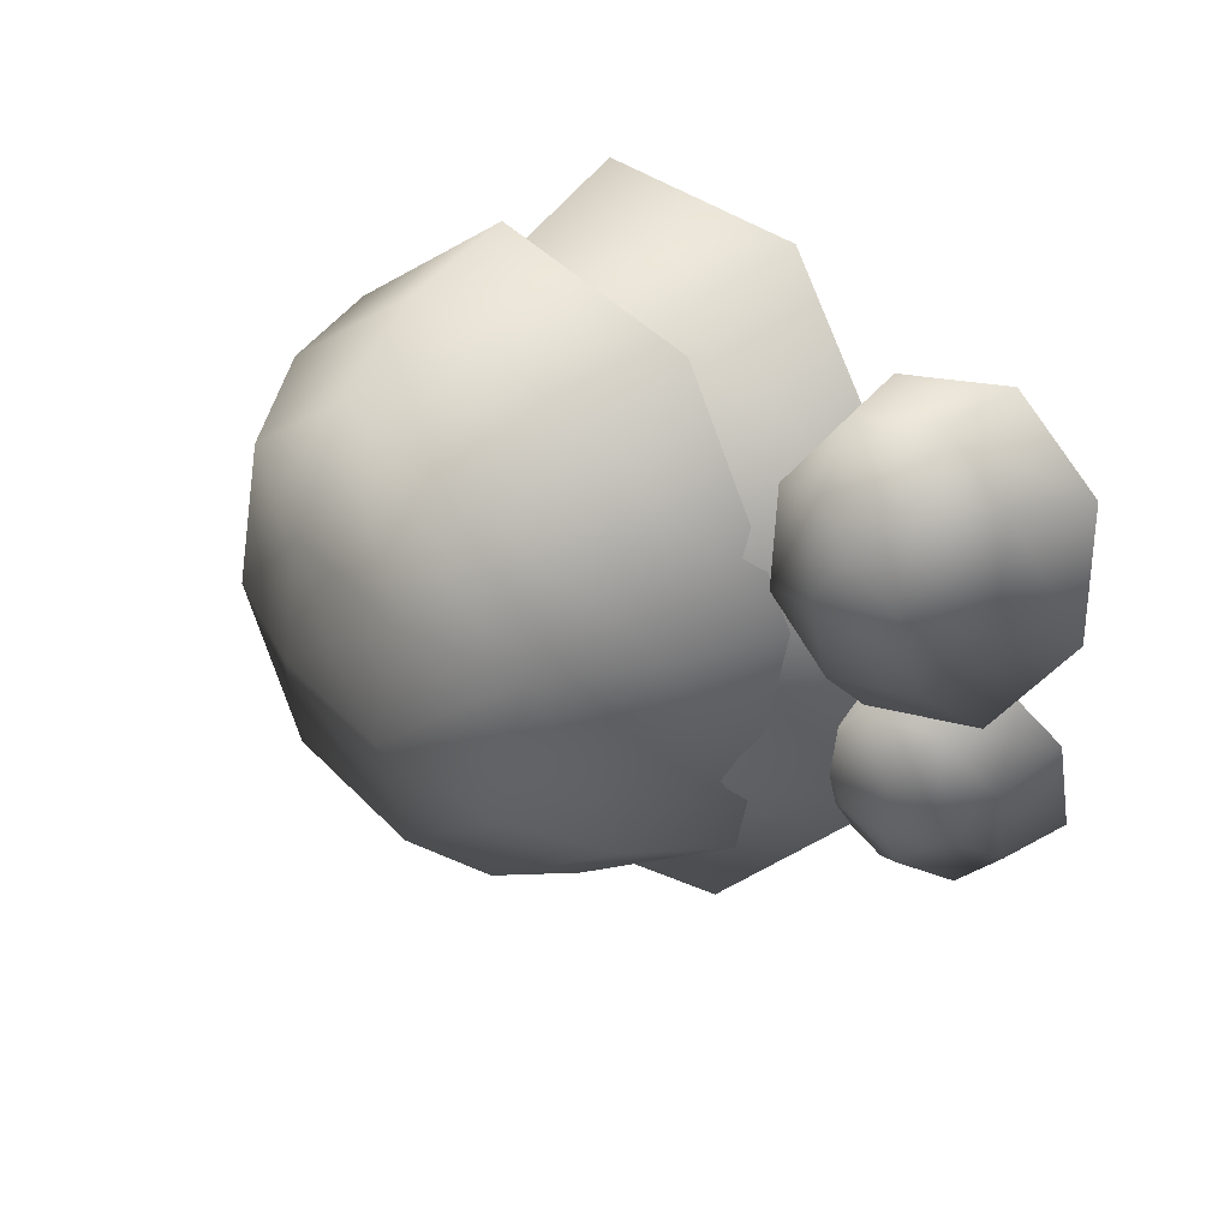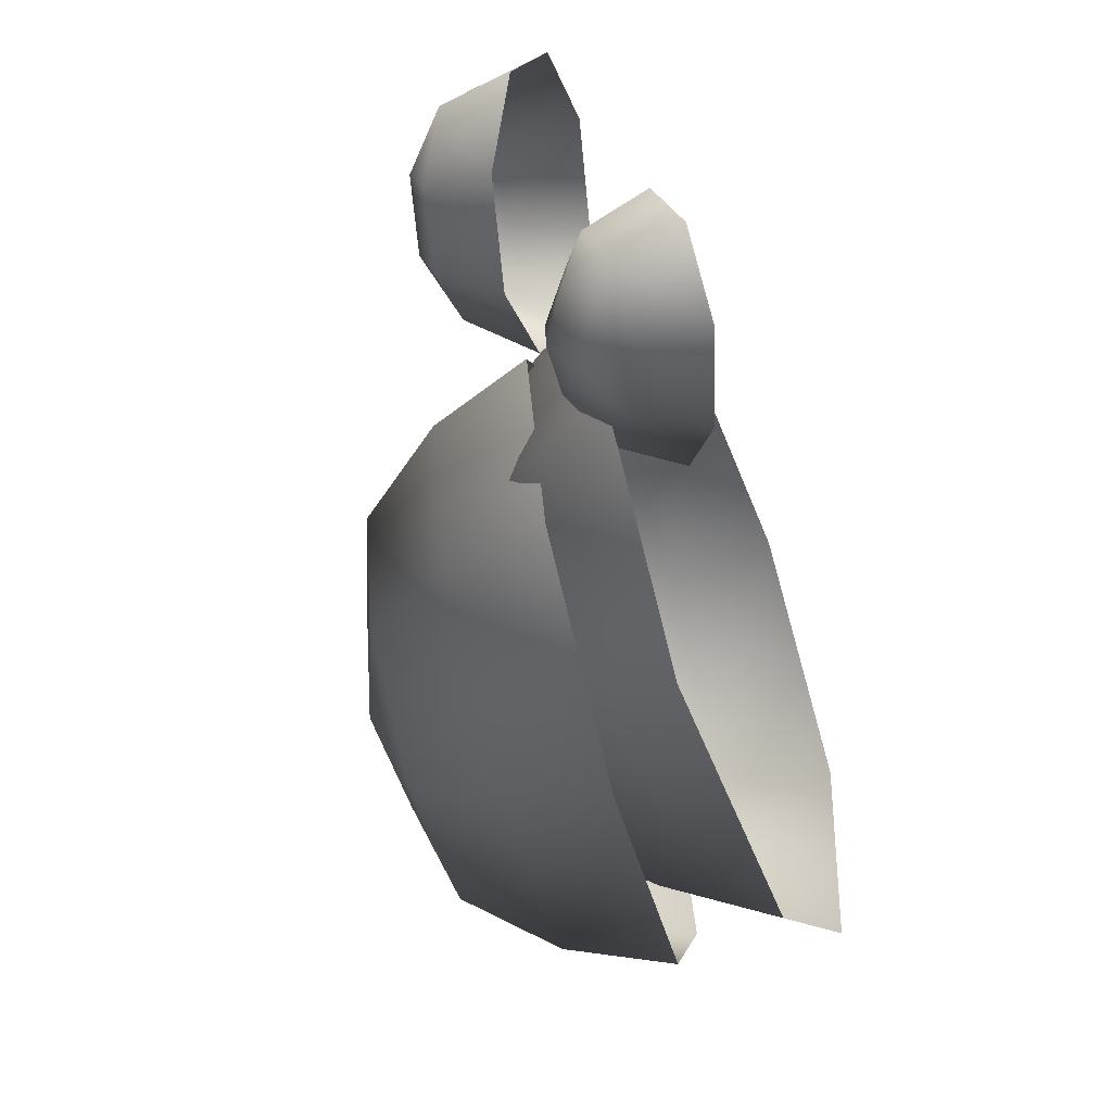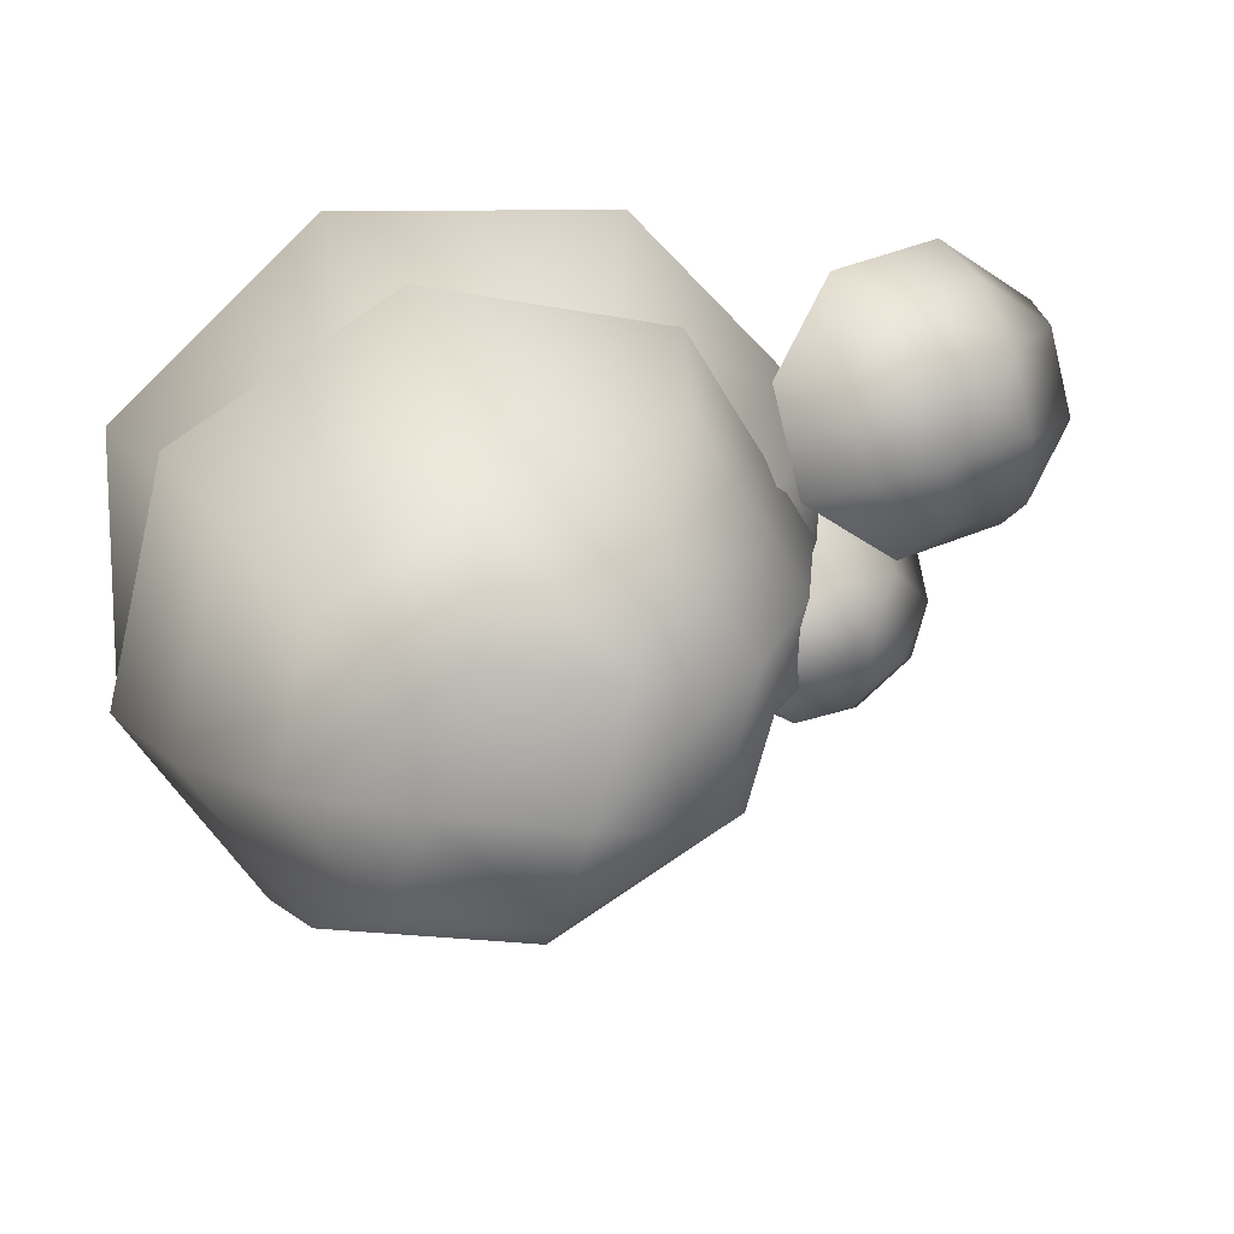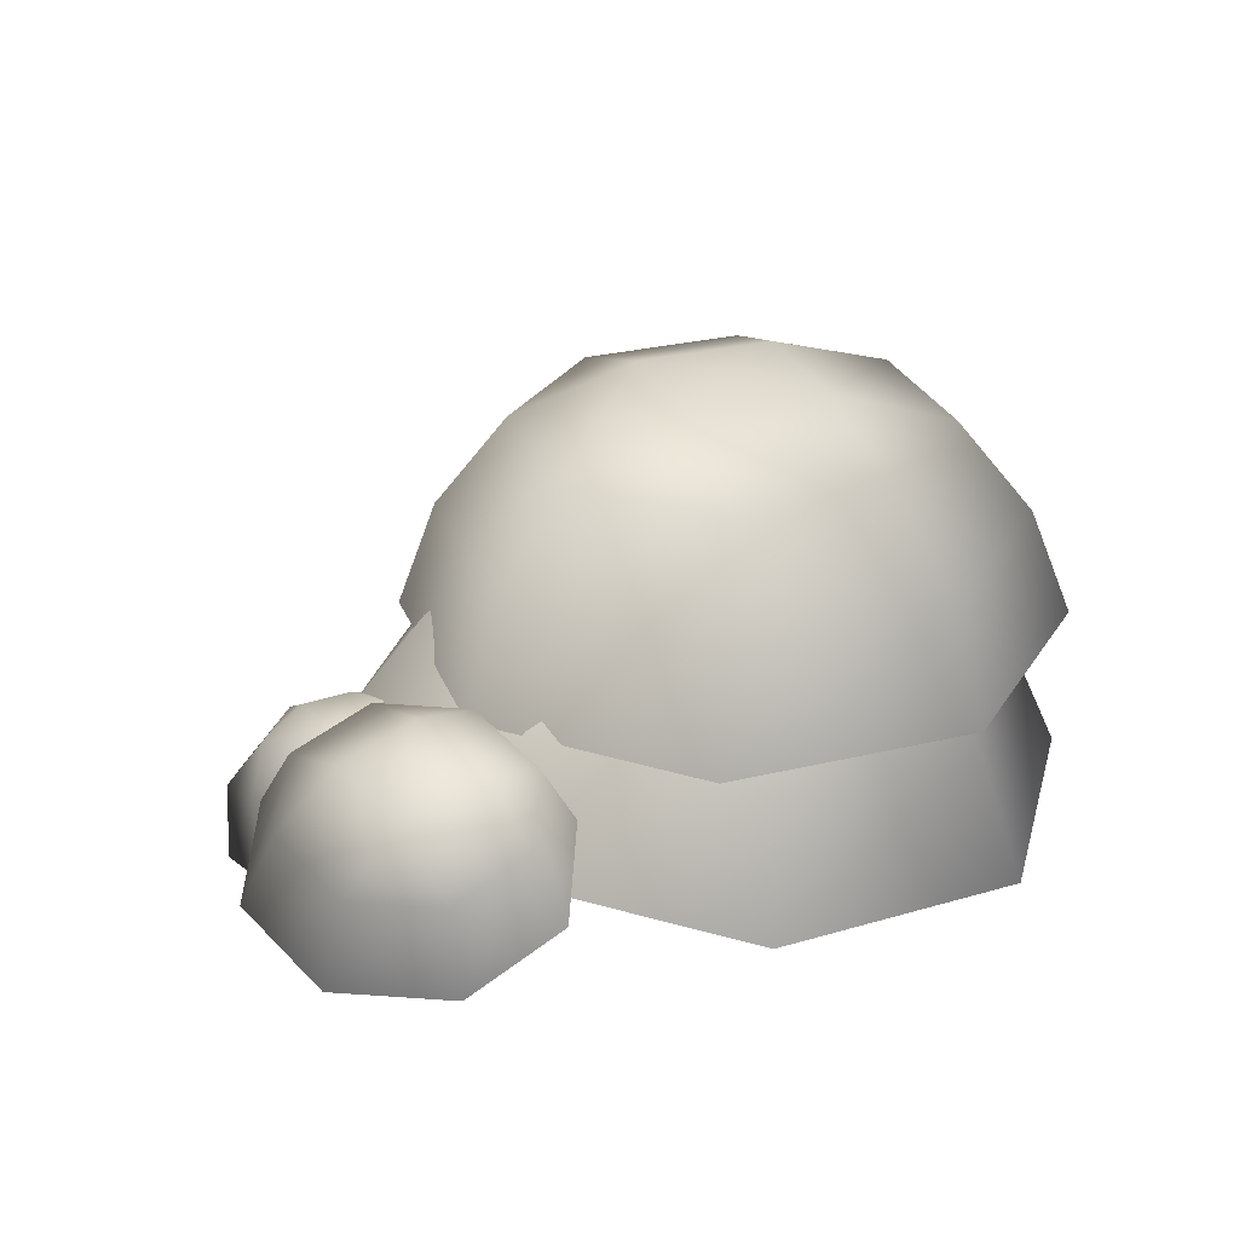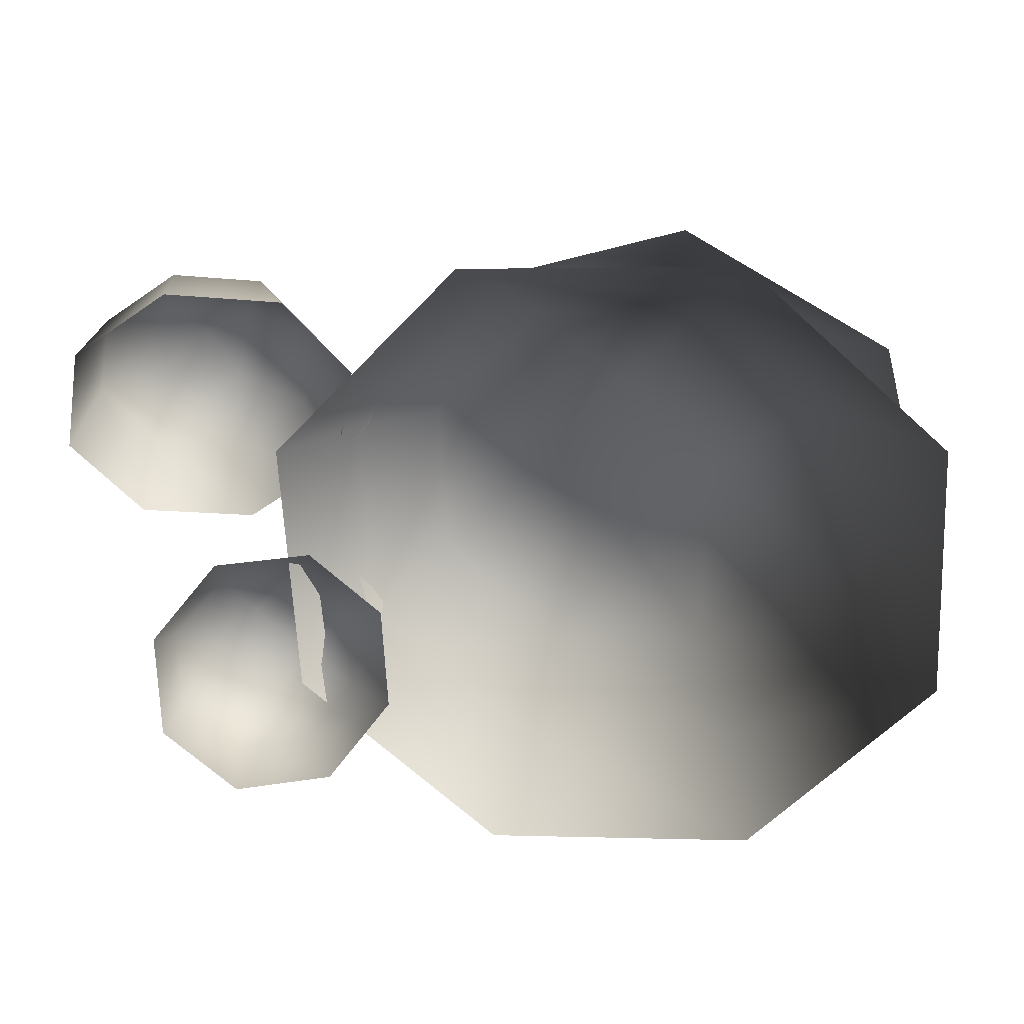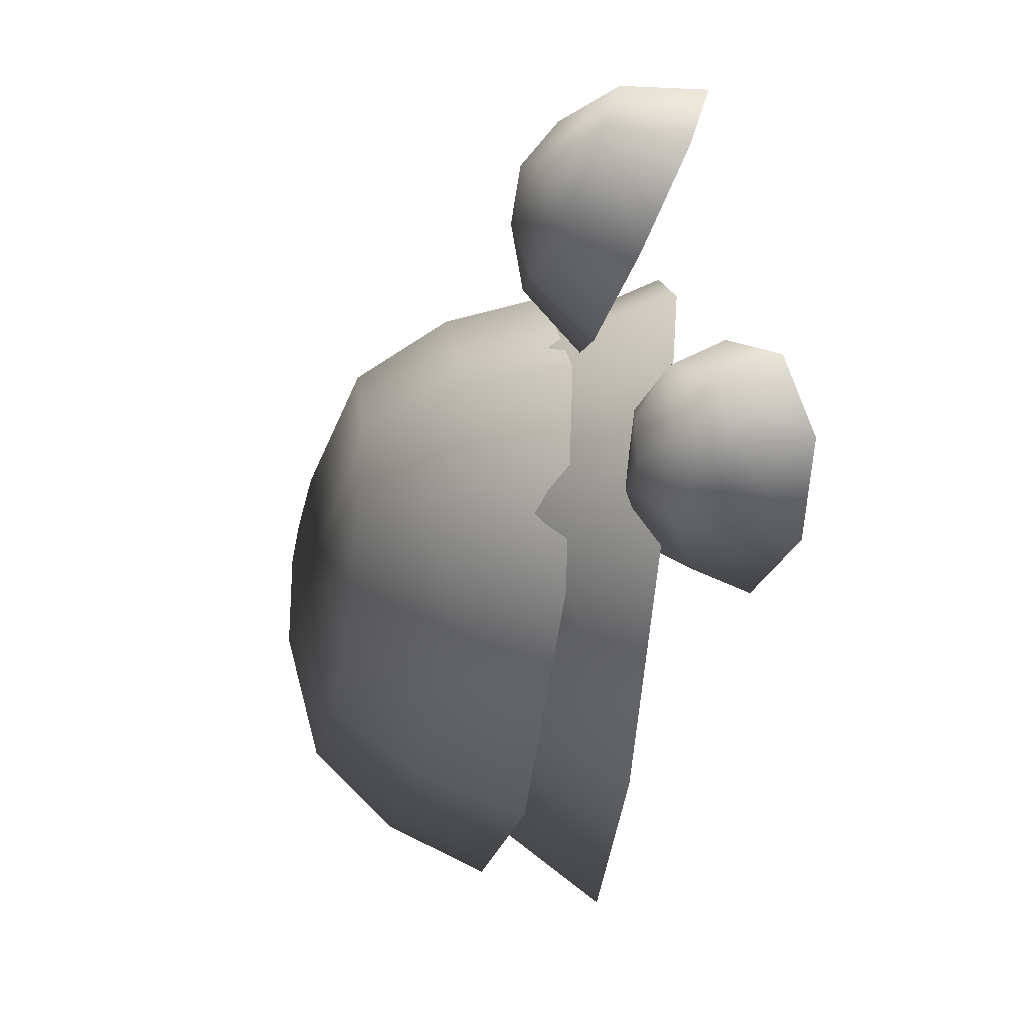
<metadata>
{"format":"obj","ext":"obj","renderer":"f3d","projection":"perspective","resolution":1024,"background":"white","views":[{"elev":26.5,"azim":-131.3,"up":"+Z"},{"elev":-62.6,"azim":-73.1,"up":"+Z"},{"elev":26.2,"azim":165.7,"up":"+Z"},{"elev":28.0,"azim":-32.9,"up":"+Y"},{"elev":23.8,"azim":0.9,"up":"+Z"},{"elev":-37.6,"azim":-100.1,"up":"+Z"}]}
</metadata>
<code>
v -2.492 6.129 -0.4659
v -3.229 5.984 -0.3656
v -2.328 5.56 -0.9431
v -3.285 5.371 -0.8129
v -3.653 5.74 0.2133
v -3.836 5.055 -0.06125
v -3.516 5.54 0.9317
v -3.658 4.796 0.8714
v -2.898 5.502 1.369
v -2.855 4.746 1.439
v -2.161 5.648 1.268
v -1.898 4.935 1.309
v -1.736 5.892 0.6894
v -1.347 5.252 0.5569
v -1.874 6.091 -0.02893
v -1.525 5.511 -0.3758
v -2.467 6.303 0.1721
v -3.151 6.168 0.2652
v -2.766 6.272 0.5915
v -3.024 5.983 0.9315
v -2.34 6.118 0.8384
v 2.218 7.355 -2.495
v 0.8756 7.329 -2.838
v 2.612 6.569 -2.996
v 0.7983 6.535 -3.459
v -0.3163 7.317 -2.131
v -0.8121 6.518 -2.504
v -0.6595 7.324 -0.7886
v -1.276 6.529 -0.6904
v 0.047 7.348 0.4032
v -0.3212 6.561 0.9199
v 1.389 7.373 0.7462
v 1.492 6.595 1.383
v 2.581 7.386 0.03947
v 3.103 6.612 0.4284
v 2.924 7.378 -1.303
v 3.566 6.601 -1.385
v 2.839 5.646 -3.269
v 0.7633 5.607 -3.8
v -1.08 5.587 -2.707
v -1.611 5.599 -0.6309
v -0.518 5.636 1.212
v 1.558 5.675 1.743
v 3.401 5.694 0.6496
v 3.932 5.682 -1.426
v 1.553 7.726 -0.3301
v 0.4072 7.704 -0.6229
v 1.125 7.781 -1.05
v 0.7001 7.697 -1.769
v 1.846 7.719 -1.476
v 0.4599 6.511 -2.618
v -0.5894 6.527 -1.66
v 0.17 5.762 -3.293
v -1.248 5.783 -1.999
v -0.6597 6.42 -0.2452
v -1.343 5.639 -0.08736
v 0.2903 6.254 0.7982
v -0.0592 5.415 1.322
v 1.704 6.126 0.8587
v 1.851 5.241 1.404
v 2.753 6.11 -0.09909
v 3.269 5.22 0.11
v 2.823 6.216 -1.514
v 3.364 5.364 -1.802
v 1.874 6.382 -2.558
v 2.08 5.588 -3.212
v -0.1084 4.862 -3.913
v -1.854 4.888 -2.32
v -1.971 4.711 0.03448
v -0.3905 4.435 1.77
v 1.961 4.221 1.871
v 3.707 4.195 0.2775
v 3.824 4.372 -2.076
v 2.243 4.648 -3.812
v 1.968 6.615 -0.8134
v 1.072 6.628 0.004165
v 1.121 6.765 -0.8441
v 0.2614 6.77 -0.8864
v 1.157 6.757 -1.704
v -1.404 4.949 -2.365
v -1.804 4.709 -2.803
v -1.032 4.433 -2.283
v -1.55 4.121 -2.852
v -2.423 4.546 -2.809
v -2.353 3.91 -2.86
v -2.897 4.556 -2.381
v -2.97 3.923 -2.304
v -2.951 4.733 -1.769
v -3.039 4.153 -1.509
v -2.551 4.973 -1.331
v -2.52 4.465 -0.9411
v -1.933 5.136 -1.325
v -1.717 4.676 -0.9325
v -1.458 5.126 -1.753
v -1.101 4.663 -1.488
v -1.842 5.218 -2.147
v -2.213 4.995 -2.553
v -2.276 5.218 -2.184
v -2.653 5.004 -2.156
v -2.283 5.227 -1.75
g Tree4_(6)_1176_288
f 1 3 2
f 2 3 4
f 2 4 5
f 5 4 6
f 5 6 7
f 7 6 8
f 7 8 9
f 9 8 10
f 9 10 11
f 11 10 12
f 11 12 13
f 13 12 14
f 13 14 15
f 15 14 16
f 15 16 1
f 1 16 3
f 15 1 17
f 1 2 17
f 17 2 18
f 2 5 18
f 5 7 18
f 17 18 19
f 18 20 19
f 18 7 20
f 7 9 20
f 9 11 20
f 20 21 19
f 21 17 19
f 20 11 21
f 11 13 21
f 13 15 21
f 21 15 17
f 22 24 23
f 23 24 25
f 23 25 26
f 26 25 27
f 26 27 28
f 28 27 29
f 28 29 30
f 30 29 31
f 30 31 32
f 32 31 33
f 32 33 34
f 34 33 35
f 34 35 36
f 36 35 37
f 36 37 22
f 22 37 24
f 24 38 25
f 25 38 39
f 25 39 27
f 27 39 40
f 27 40 29
f 29 40 41
f 29 41 31
f 31 41 42
f 31 42 33
f 33 42 43
f 33 43 35
f 35 43 44
f 35 44 37
f 37 44 45
f 37 45 24
f 24 45 38
f 32 34 46
f 34 36 46
f 47 32 46
f 47 46 48
f 49 47 48
f 50 49 48
f 46 50 48
f 50 23 49
f 22 23 50
f 36 22 50
f 46 36 50
f 23 26 49
f 26 28 49
f 49 28 47
f 28 30 47
f 30 32 47
f 51 53 52
f 52 53 54
f 52 54 55
f 55 54 56
f 55 56 57
f 57 56 58
f 57 58 59
f 59 58 60
f 59 60 61
f 61 60 62
f 61 62 63
f 63 62 64
f 63 64 65
f 65 64 66
f 65 66 51
f 51 66 53
f 53 67 54
f 54 67 68
f 54 68 56
f 56 68 69
f 56 69 58
f 58 69 70
f 58 70 60
f 60 70 71
f 60 71 62
f 62 71 72
f 62 72 64
f 64 72 73
f 64 73 66
f 66 73 74
f 66 74 53
f 53 74 67
f 61 63 75
f 63 65 75
f 76 61 75
f 76 75 77
f 78 76 77
f 79 78 77
f 75 79 77
f 79 52 78
f 51 52 79
f 65 51 79
f 75 65 79
f 52 55 78
f 55 57 78
f 78 57 76
f 57 59 76
f 59 61 76
f 80 82 81
f 81 82 83
f 81 83 84
f 84 83 85
f 84 85 86
f 86 85 87
f 86 87 88
f 88 87 89
f 88 89 90
f 90 89 91
f 90 91 92
f 92 91 93
f 92 93 94
f 94 93 95
f 94 95 80
f 80 95 82
f 94 80 96
f 80 81 96
f 96 81 97
f 81 84 97
f 84 86 97
f 96 97 98
f 97 99 98
f 97 86 99
f 86 88 99
f 88 90 99
f 99 100 98
f 100 96 98
f 99 90 100
f 90 92 100
f 92 94 100
f 100 94 96

</code>
